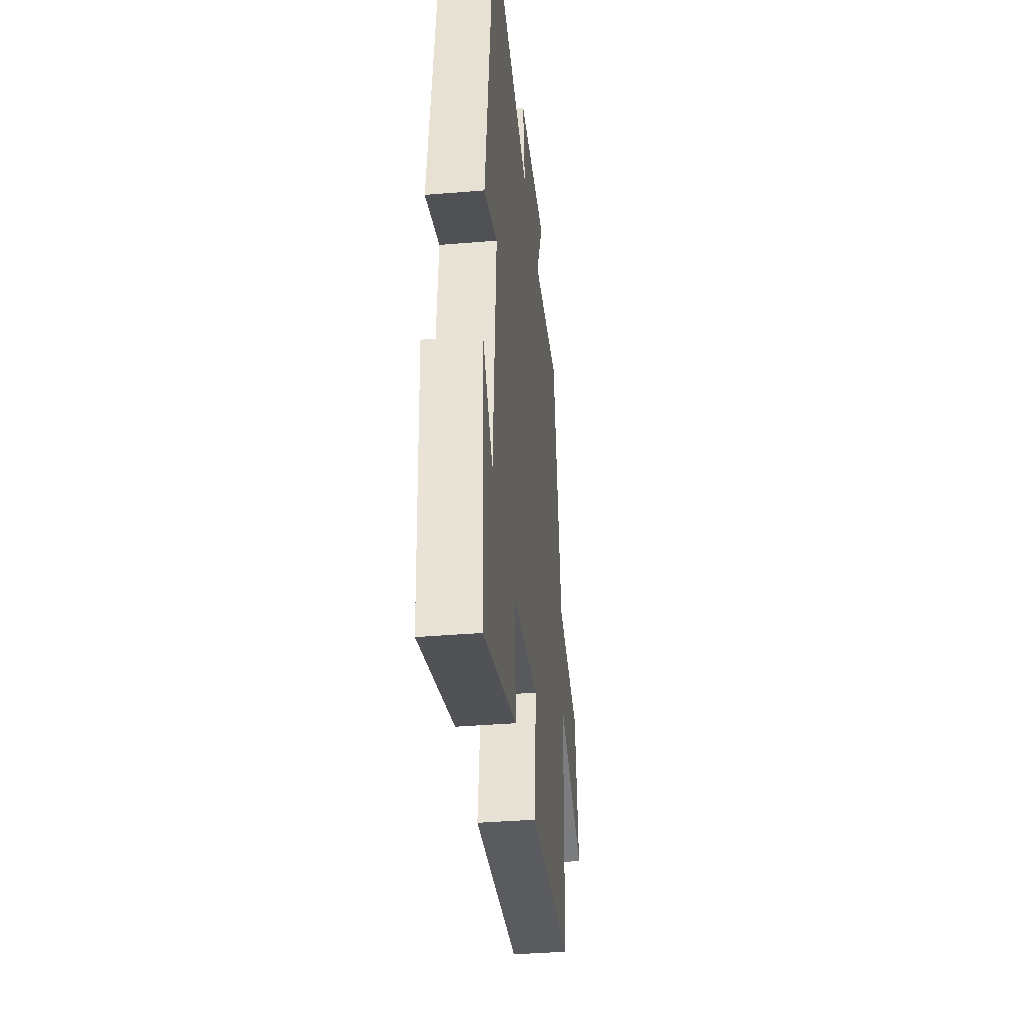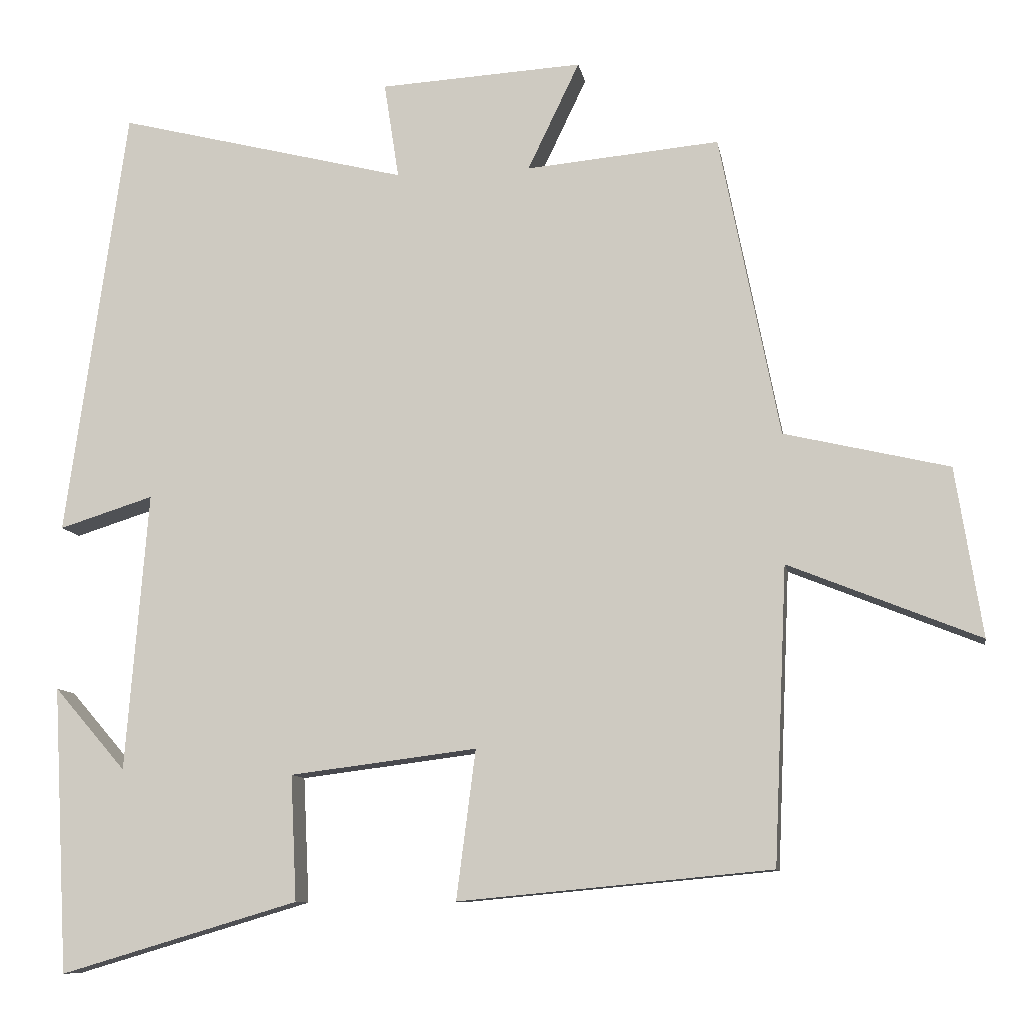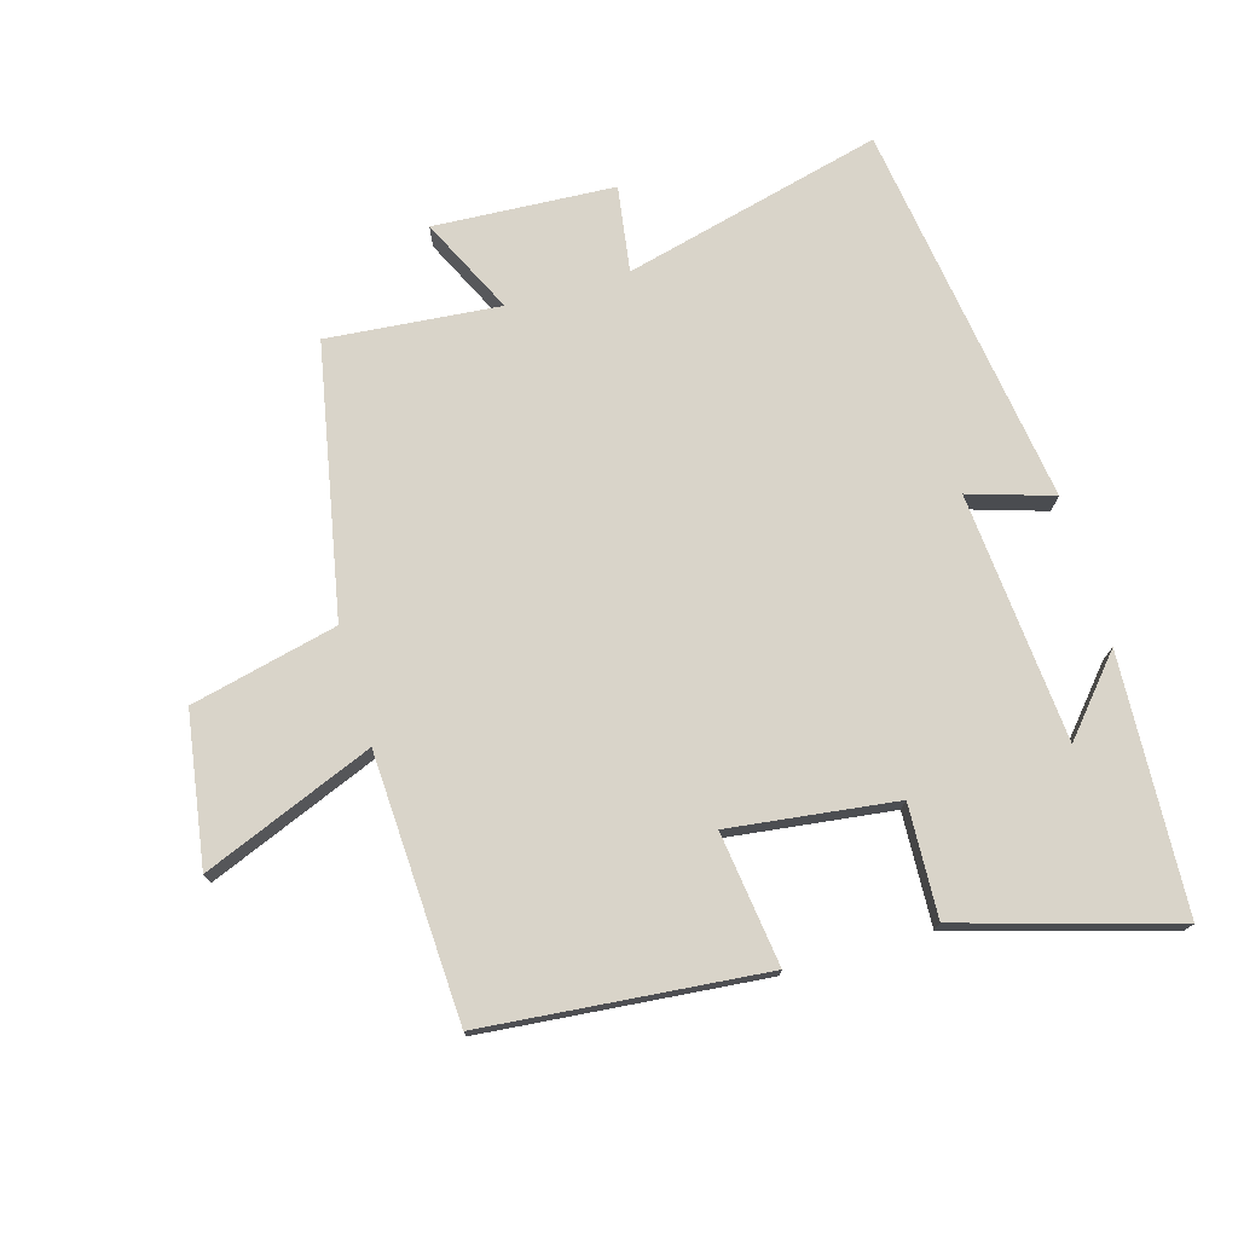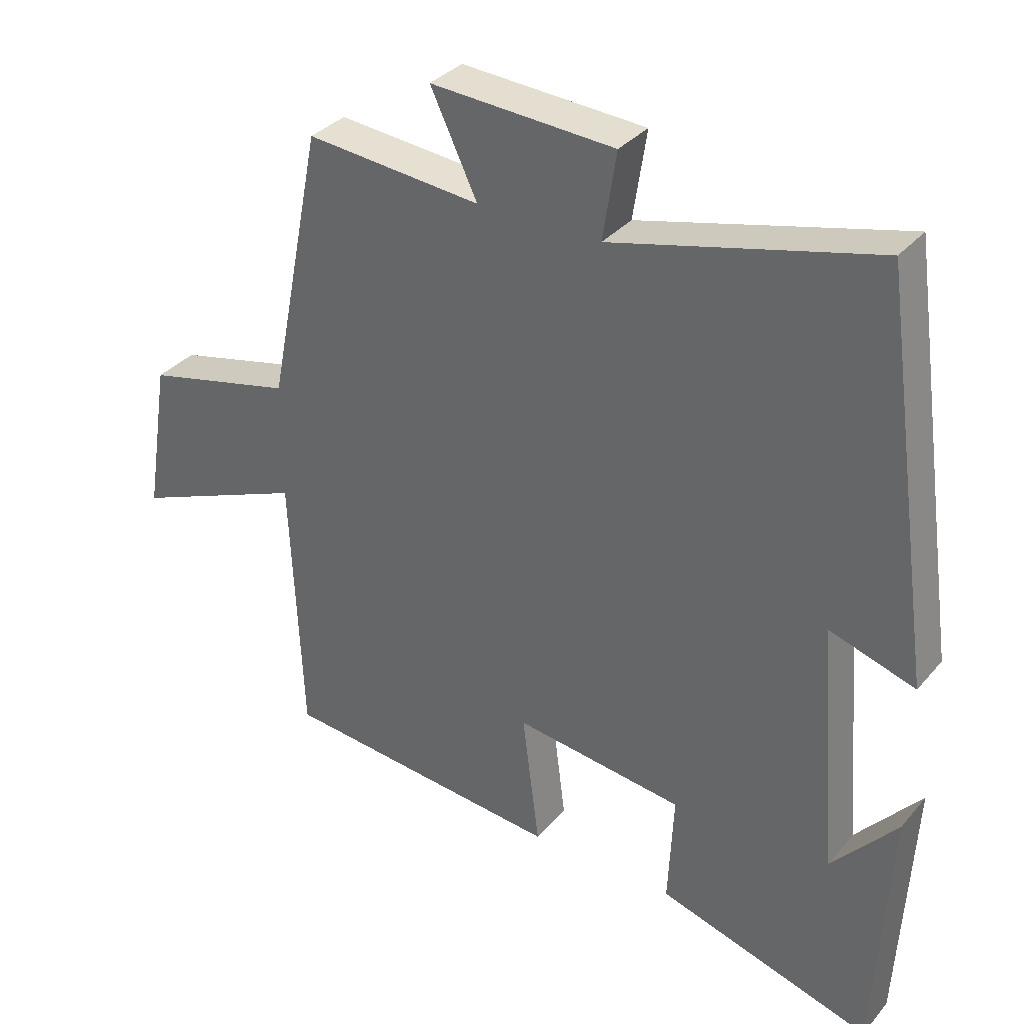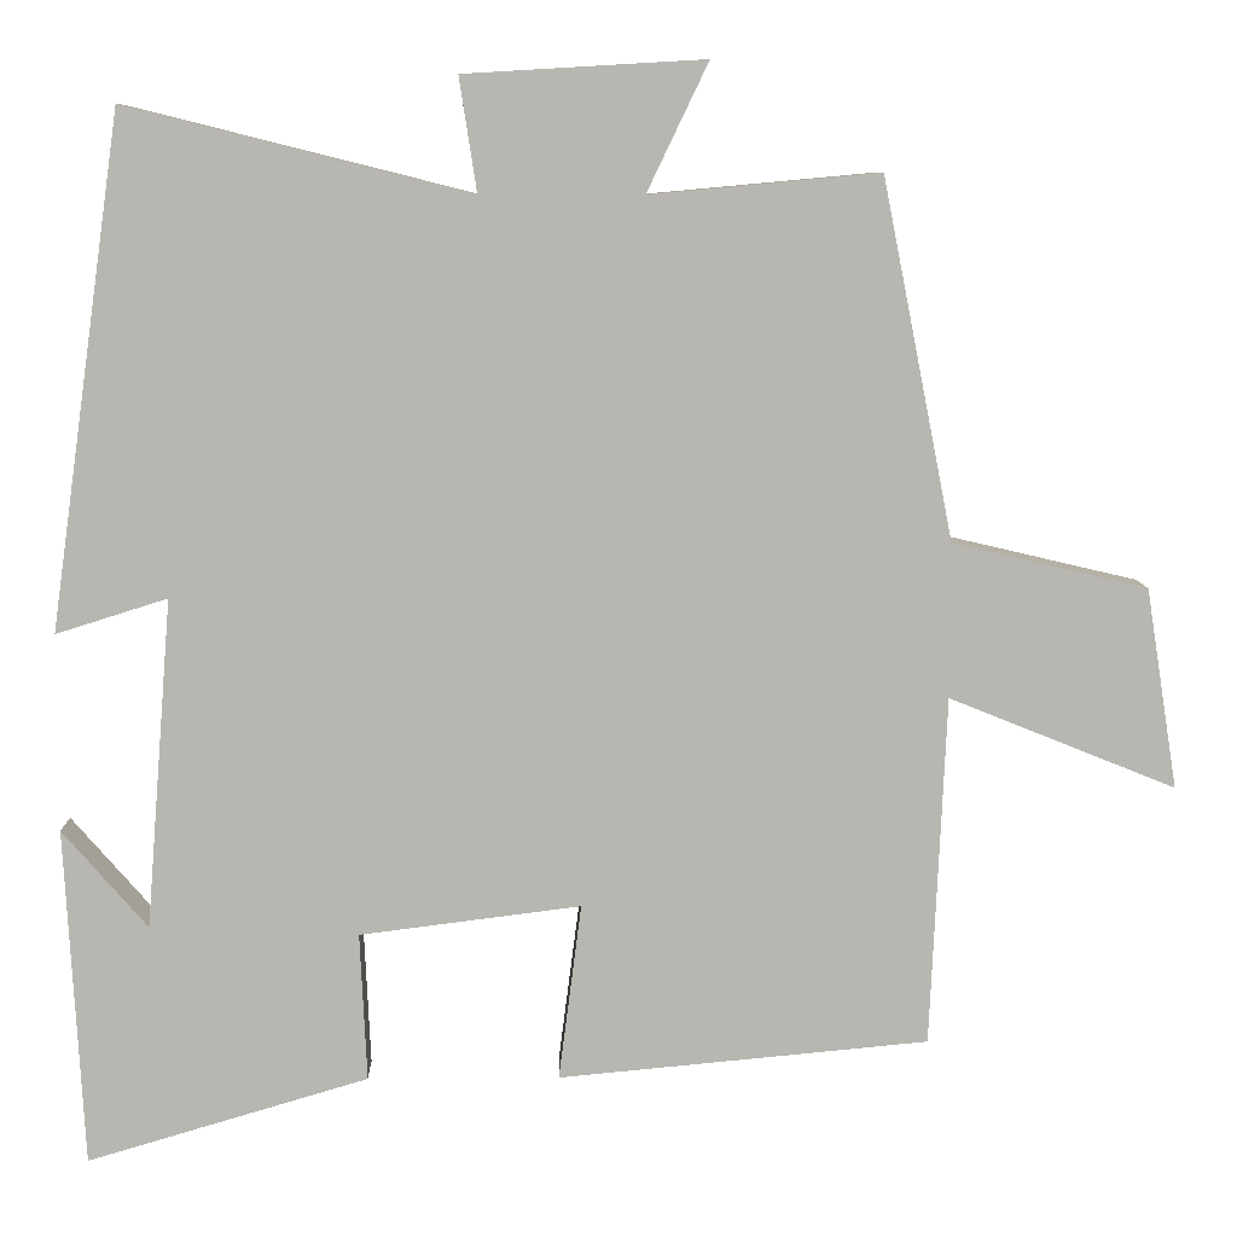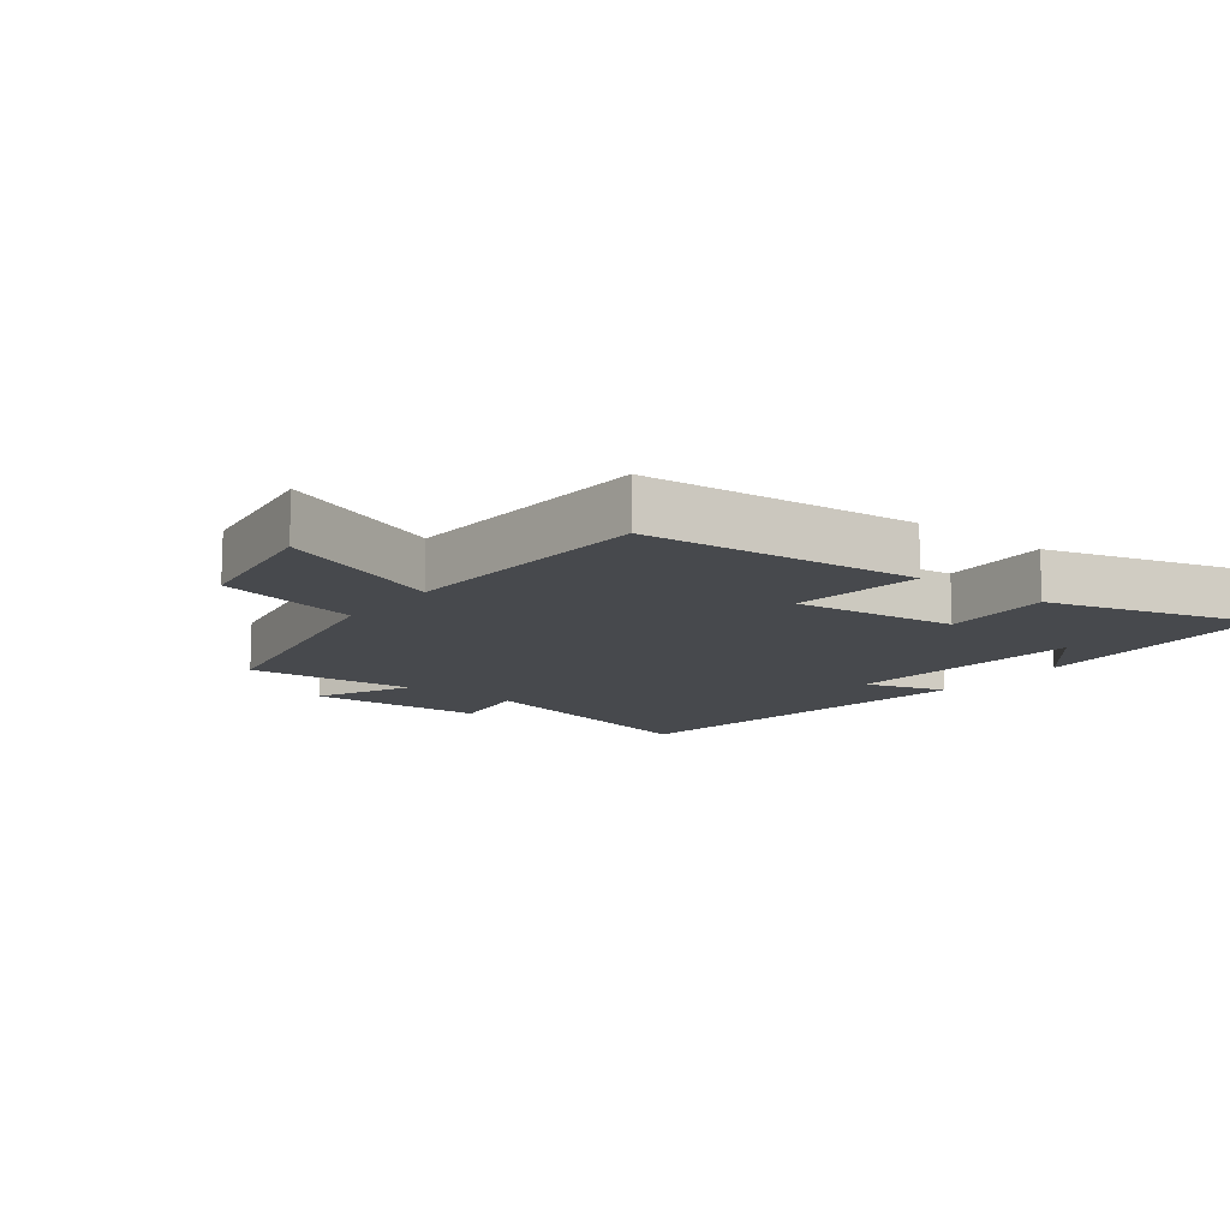
<metadata>
{"format":"obj","ext":"obj","renderer":"f3d","projection":"perspective","resolution":1024,"background":"white","views":[{"elev":-37.4,"azim":-83.9,"up":"+Z"},{"elev":-9.7,"azim":9.6,"up":"+Z"},{"elev":74.9,"azim":163.7,"up":"+Y"},{"elev":33.9,"azim":-146.1,"up":"+Z"},{"elev":8.6,"azim":-1.2,"up":"+Z"},{"elev":-12.3,"azim":142.2,"up":"+Y"}]}
</metadata>
<code>
v 0.482 0.07 -0.46
v 0.06 0.07 -0.5
v 0.086 0.07 -0.299
v -0.166 0.07 -0.331
v -0.158 0.07 -0.5
v -0.479 0.07 -0.595
v -0.5 0.07 -0.209
v -0.403 0.07 -0.321
v -0.373 0.07 0.055
v -0.5 0.07 0.015
v -0.418 0.07 0.598
v -0.026 0.07 0.5
v -0.046 0.07 0.63
v 0.228 0.07 0.646
v 0.158 0.07 0.5
v 0.419 0.07 0.524
v 0.5 0.07 0.115
v 0.722 0.07 0.063
v 0.758 0.07 -0.165
v 0.5 0.07 -0.061
v 0.482 0 -0.46
v 0.06 0 -0.5
v 0.086 0 -0.299
v -0.166 0 -0.331
v -0.158 0 -0.5
v -0.479 0 -0.595
v -0.5 0 -0.209
v -0.403 0 -0.321
v -0.373 0 0.055
v -0.5 0 0.015
v -0.418 0 0.598
v -0.026 0 0.5
v -0.046 0 0.63
v 0.228 0 0.646
v 0.158 0 0.5
v 0.419 0 0.524
v 0.5 0 0.115
v 0.722 0 0.063
v 0.758 0 -0.165
v 0.5 0 -0.061
f 17 18 19 20
f 17 20 1
f 16 17 1
f 15 16 1
f 12 13 14 15
f 12 15 1
f 9 10 11 12
f 8 9 12
f 6 7 8
f 4 5 6 8
f 3 4 8 12
f 1 2 3
f 1 3 12
f 40 39 38 37
f 21 40 37
f 21 37 36
f 21 36 35
f 35 34 33 32
f 21 35 32
f 32 31 30 29
f 32 29 28
f 28 27 26
f 28 26 25 24
f 32 28 24 23
f 23 22 21
f 32 23 21
f 1 21 22 2
f 2 22 23 3
f 3 23 24 4
f 4 24 25 5
f 5 25 26 6
f 6 26 27 7
f 7 27 28 8
f 8 28 29 9
f 9 29 30 10
f 10 30 31 11
f 11 31 32 12
f 12 32 33 13
f 13 33 34 14
f 14 34 35 15
f 15 35 36 16
f 16 36 37 17
f 17 37 38 18
f 18 38 39 19
f 19 39 40 20
f 20 40 21 1

</code>
